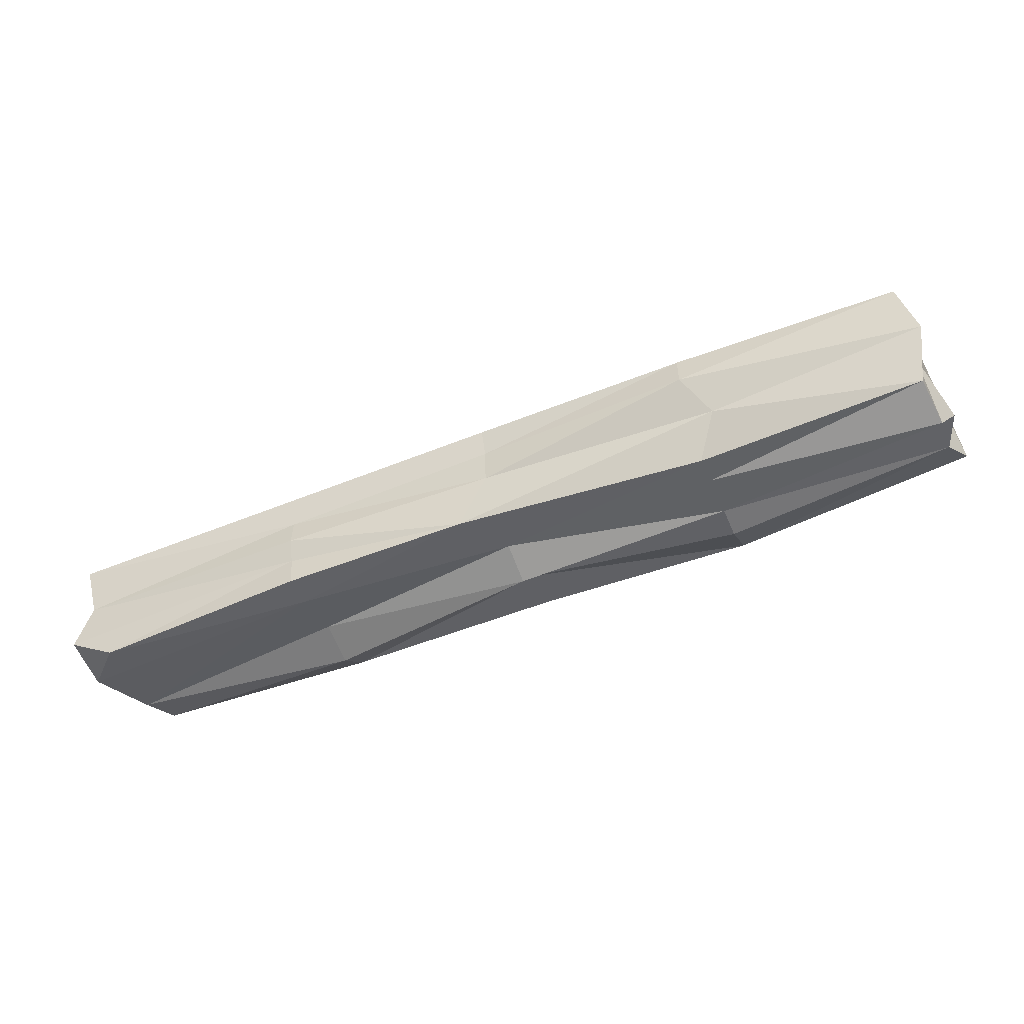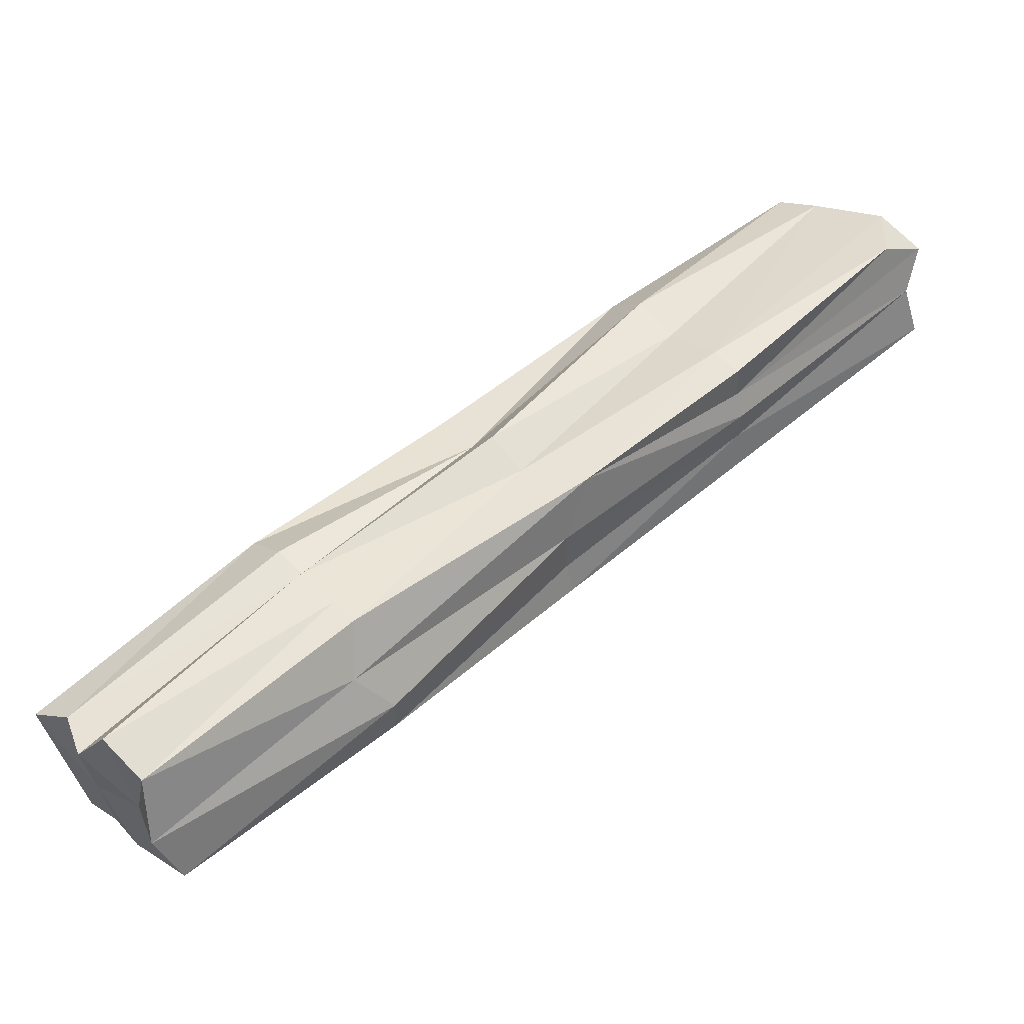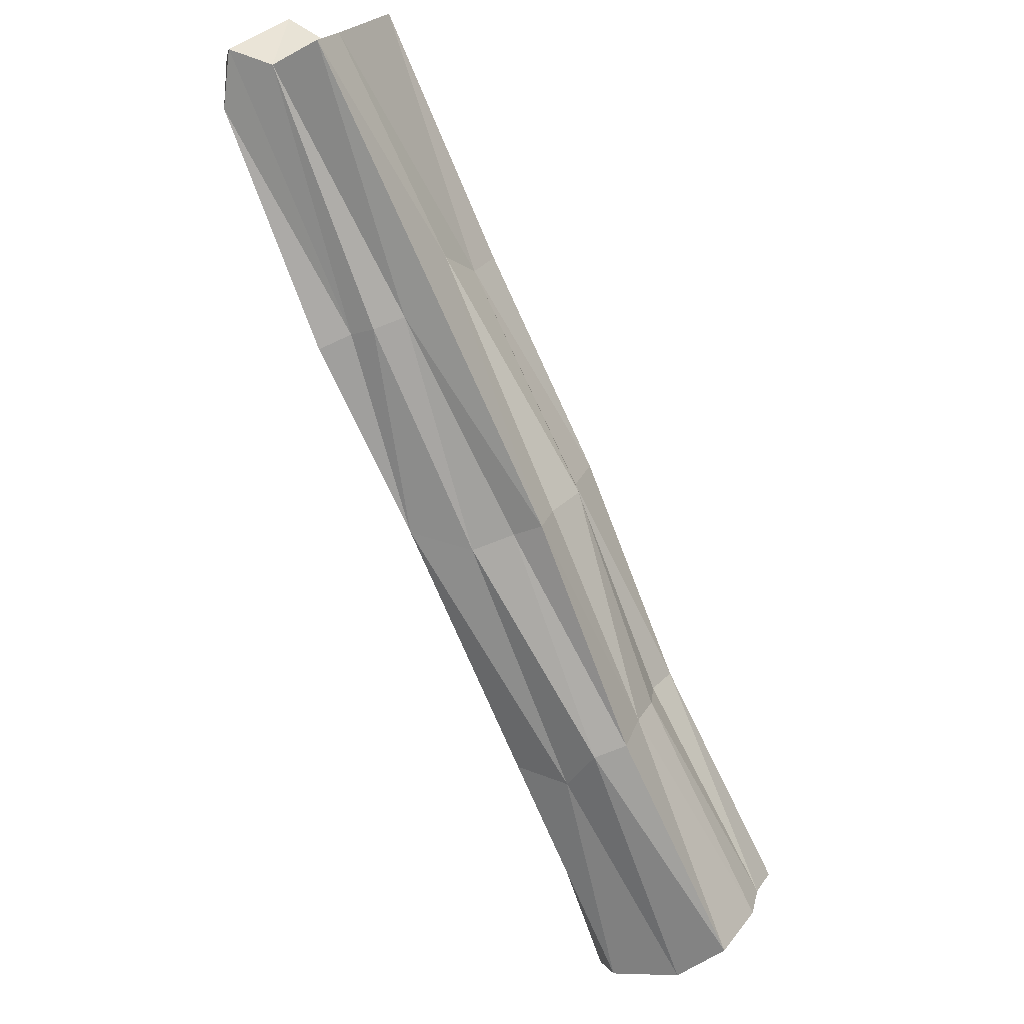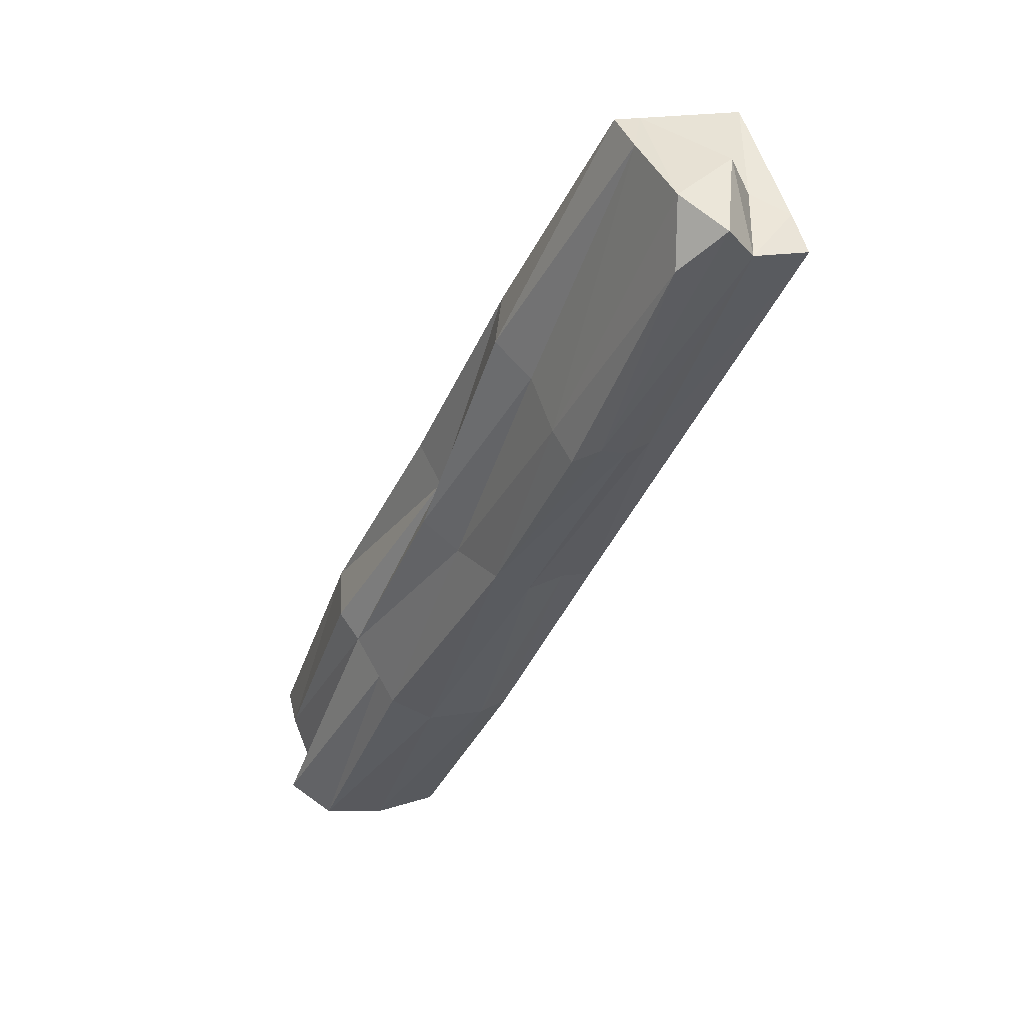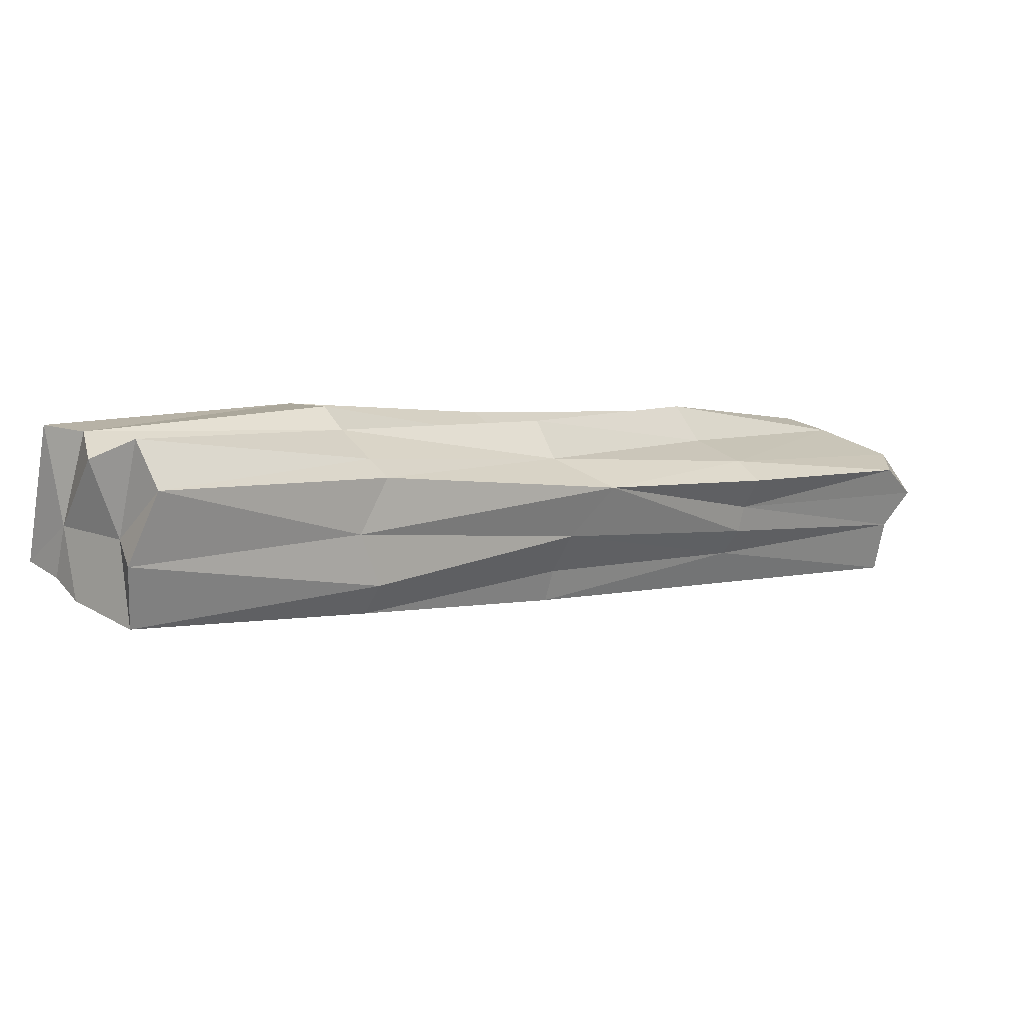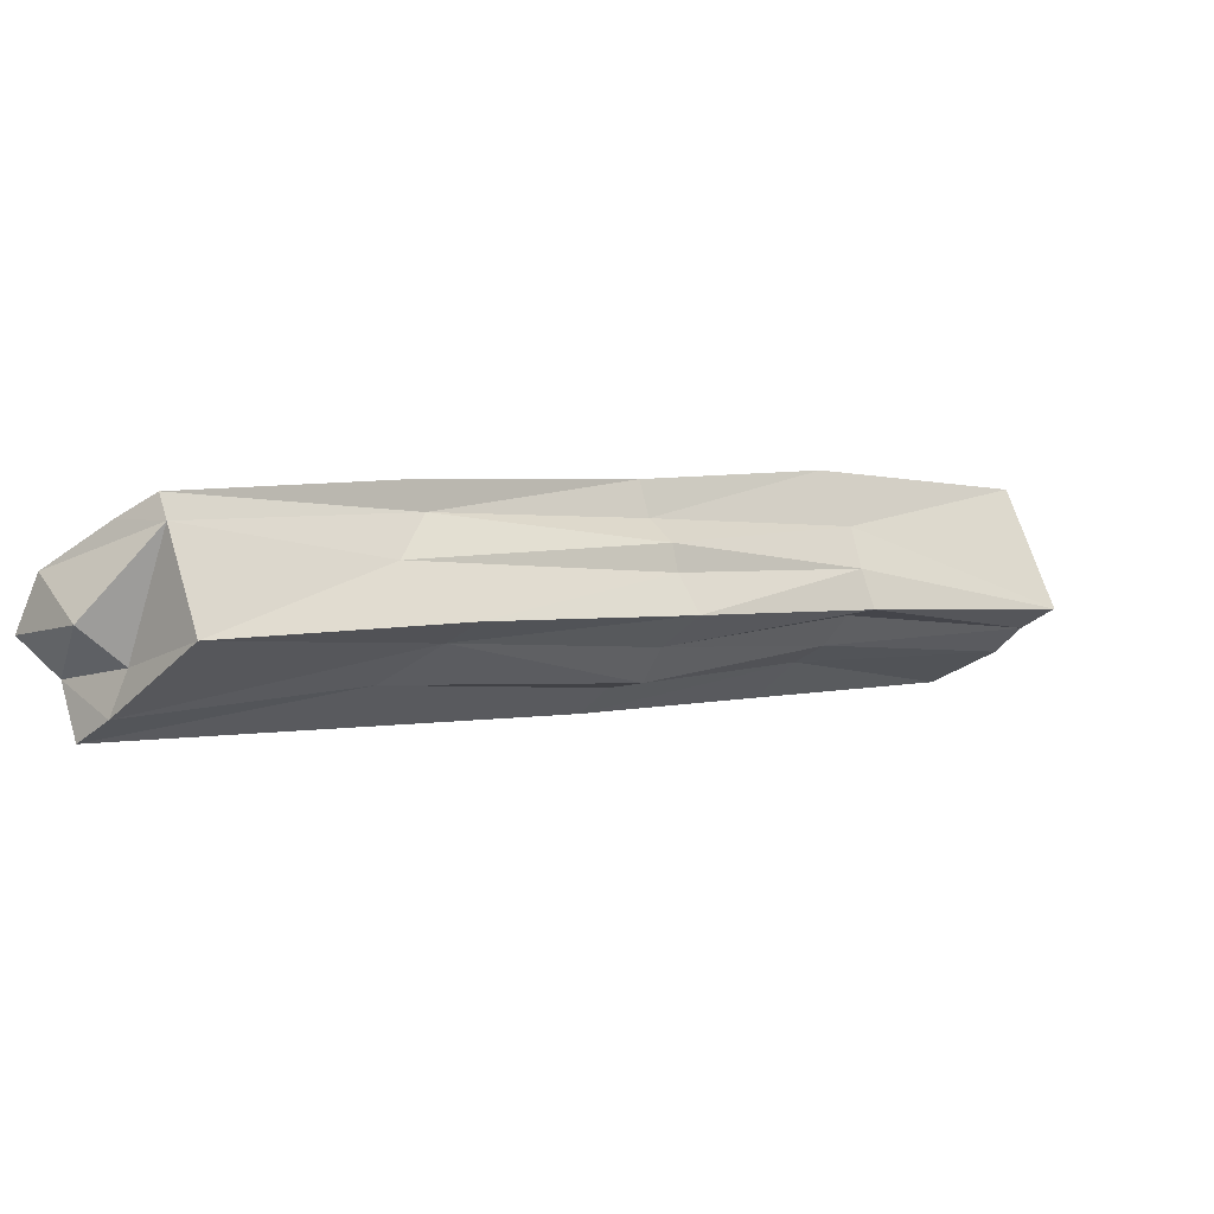
<metadata>
{"format":"obj","ext":"obj","renderer":"f3d","projection":"perspective","resolution":1024,"background":"white","views":[{"elev":-38.8,"azim":161.0,"up":"+Y"},{"elev":-51.0,"azim":4.3,"up":"+Z"},{"elev":-30.8,"azim":112.9,"up":"+Z"},{"elev":7.2,"azim":54.4,"up":"+Z"},{"elev":-72.0,"azim":-21.4,"up":"+Z"},{"elev":70.0,"azim":151.3,"up":"+Z"}]}
</metadata>
<code>
o Cube.088_Cube.092
v -3.196 -8.585 -1.046
v -3.205 -8.649 -1.047
v -2.834 -8.701 -0.7296
v -3.251 -8.575 -0.9859
v -2.884 -8.694 -0.6648
v -3.01 -8.61 -0.8872
v -2.999 -8.676 -0.8815
v -3.206 -8.614 -1.053
v -2.866 -8.697 -0.6763
v -3.073 -8.671 -0.8229
v -3.239 -8.643 -1.022
v -3.066 -8.605 -0.8216
v -3.224 -8.577 -1.017
v -2.835 -8.669 -0.6822
v -3.036 -8.6 -0.8555
v -3.071 -8.638 -0.8204
v -3.045 -8.688 -0.8582
v -3.011 -8.647 -0.8917
v -2.816 -8.642 -0.7216
v -3.111 -8.665 -0.9641
v -3.165 -8.664 -0.9015
v -3.222 -8.663 -1.033
v -2.872 -8.634 -0.6604
v -3.153 -8.594 -0.9047
v -3.265 -8.64 -0.99
v -3.236 -8.577 -1.001
v -3.098 -8.6 -0.9695
v -2.821 -8.668 -0.7231
v -2.92 -8.69 -0.8175
v -2.832 -8.701 -0.6973
v -2.982 -8.685 -0.7451
v -3.246 -8.647 -1.001
v -2.974 -8.62 -0.7447
v -2.831 -8.639 -0.7057
v -3.241 -8.603 -1.002
v -3.131 -8.597 -0.9314
v -3.048 -8.606 -0.8422
v -3.024 -8.609 -0.8708
v -3.166 -8.636 -0.9102
v -3.069 -8.655 -0.8255
v -3.067 -8.626 -0.8232
v -3.138 -8.67 -0.9338
v -2.951 -8.69 -0.7811
v -3.032 -8.676 -0.8723
v -3.057 -8.67 -0.8415
v -2.918 -8.659 -0.8152
v -3.012 -8.625 -0.8872
v -2.92 -8.672 -0.8133
v -2.92 -8.644 -0.811
v -3.097 -8.617 -0.9735
v -2.967 -8.699 -0.7645
v -2.931 -8.693 -0.8039
v -3.122 -8.667 -0.9523
v -2.957 -8.653 -0.7312
v -2.977 -8.673 -0.7492
v -2.929 -8.626 -0.7739
v -2.96 -8.625 -0.7617
v -3.144 -8.601 -0.9164
v -3.214 -8.617 -1.031
v -2.882 -8.682 -0.6639
v -2.846 -8.65 -0.6969
v -2.814 -8.689 -0.7126
v -3.118 -8.601 -0.9462
v -3.157 -8.613 -0.9026
v -3.149 -8.674 -0.9212
v -3.114 -8.639 -0.9772
f 20 2 66
f 24 4 64
f 14 28 61
f 60 9 30
f 59 11 35
f 66 8 50
f 54 41 16
f 23 33 54
f 60 54 55
f 39 25 21
f 56 38 15
f 34 19 56
f 35 4 26
f 13 35 26
f 23 61 34
f 60 61 23
f 14 62 28
f 64 4 39
f 7 66 18
f 26 36 13
f 63 27 1
f 30 3 62
f 60 14 61
f 59 22 11
f 57 15 37
f 6 56 19
f 55 16 40
f 39 4 25
f 41 33 12
f 22 42 11
f 44 43 17
f 45 31 10
f 18 49 46
f 7 46 48
f 48 29 7
f 48 28 62
f 48 3 29
f 6 49 47
f 1 50 8
f 19 28 49
f 28 46 49
f 27 47 50
f 50 18 66
f 17 51 45
f 51 5 31
f 9 51 43
f 7 52 44
f 52 3 30
f 52 9 43
f 2 53 22
f 20 44 53
f 42 44 17
f 10 55 40
f 60 23 54
f 55 5 60
f 21 40 39
f 12 57 37
f 40 16 39
f 57 23 34
f 26 24 58
f 34 56 57
f 24 37 58
f 36 37 15
f 13 59 35
f 8 2 59
f 2 22 59
f 28 34 61
f 1 8 59
f 60 30 14
f 60 5 9
f 25 35 32
f 32 21 25
f 14 30 62
f 13 63 1
f 11 32 35
f 63 15 38
f 63 6 27
f 64 16 41
f 64 12 24
f 32 42 65
f 42 45 65
f 21 45 10
f 66 2 8
f 7 20 66
f 26 58 36
f 57 56 15
f 6 38 56
f 55 54 16
f 41 54 33
f 22 53 42
f 44 52 43
f 45 51 31
f 18 47 49
f 7 18 46
f 48 46 28
f 48 62 3
f 6 19 49
f 1 27 50
f 27 6 47
f 50 47 18
f 17 43 51
f 51 9 5
f 7 29 52
f 52 29 3
f 52 30 9
f 2 20 53
f 20 7 44
f 42 53 44
f 10 31 55
f 55 31 5
f 21 10 40
f 12 33 57
f 57 33 23
f 26 4 24
f 24 12 37
f 36 58 37
f 13 1 59
f 28 19 34
f 25 4 35
f 32 65 21
f 13 36 63
f 63 36 15
f 63 38 6
f 64 39 16
f 64 41 12
f 32 11 42
f 42 17 45
f 21 65 45

</code>
